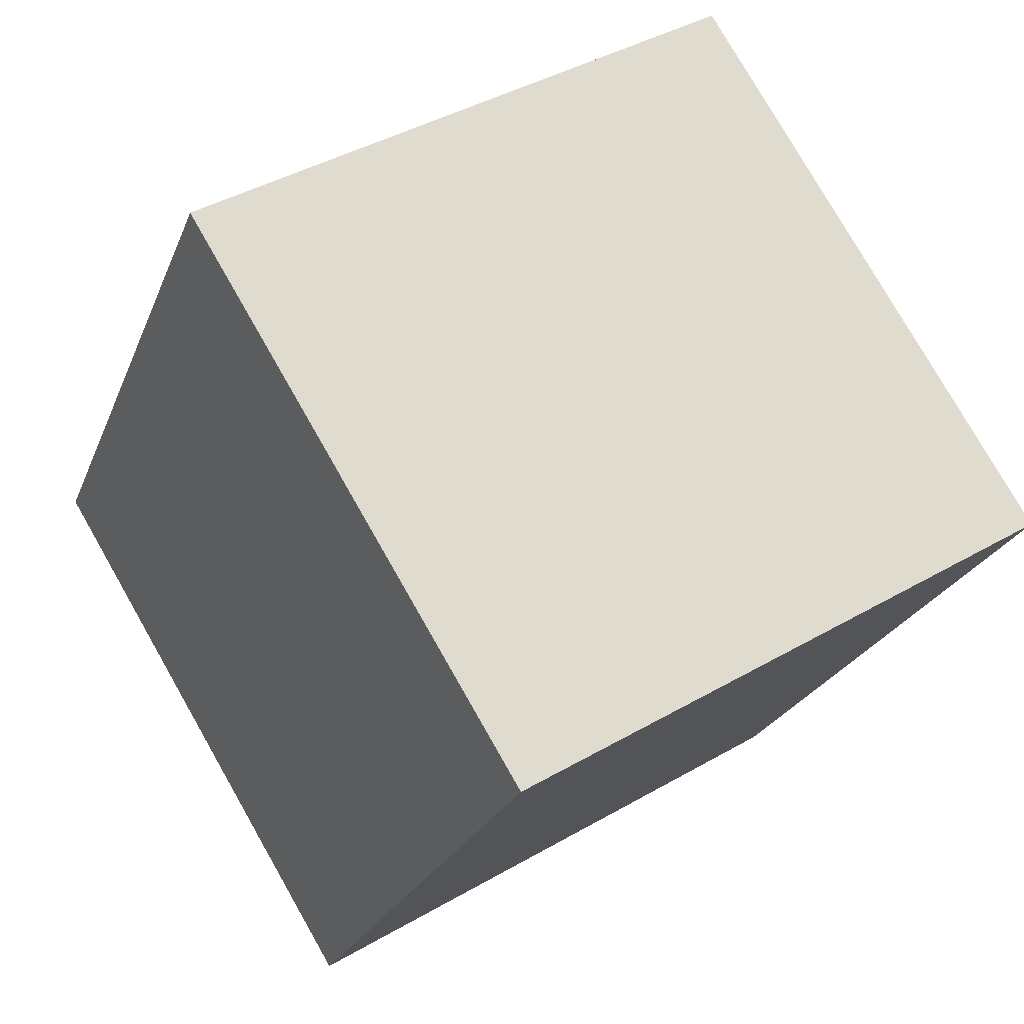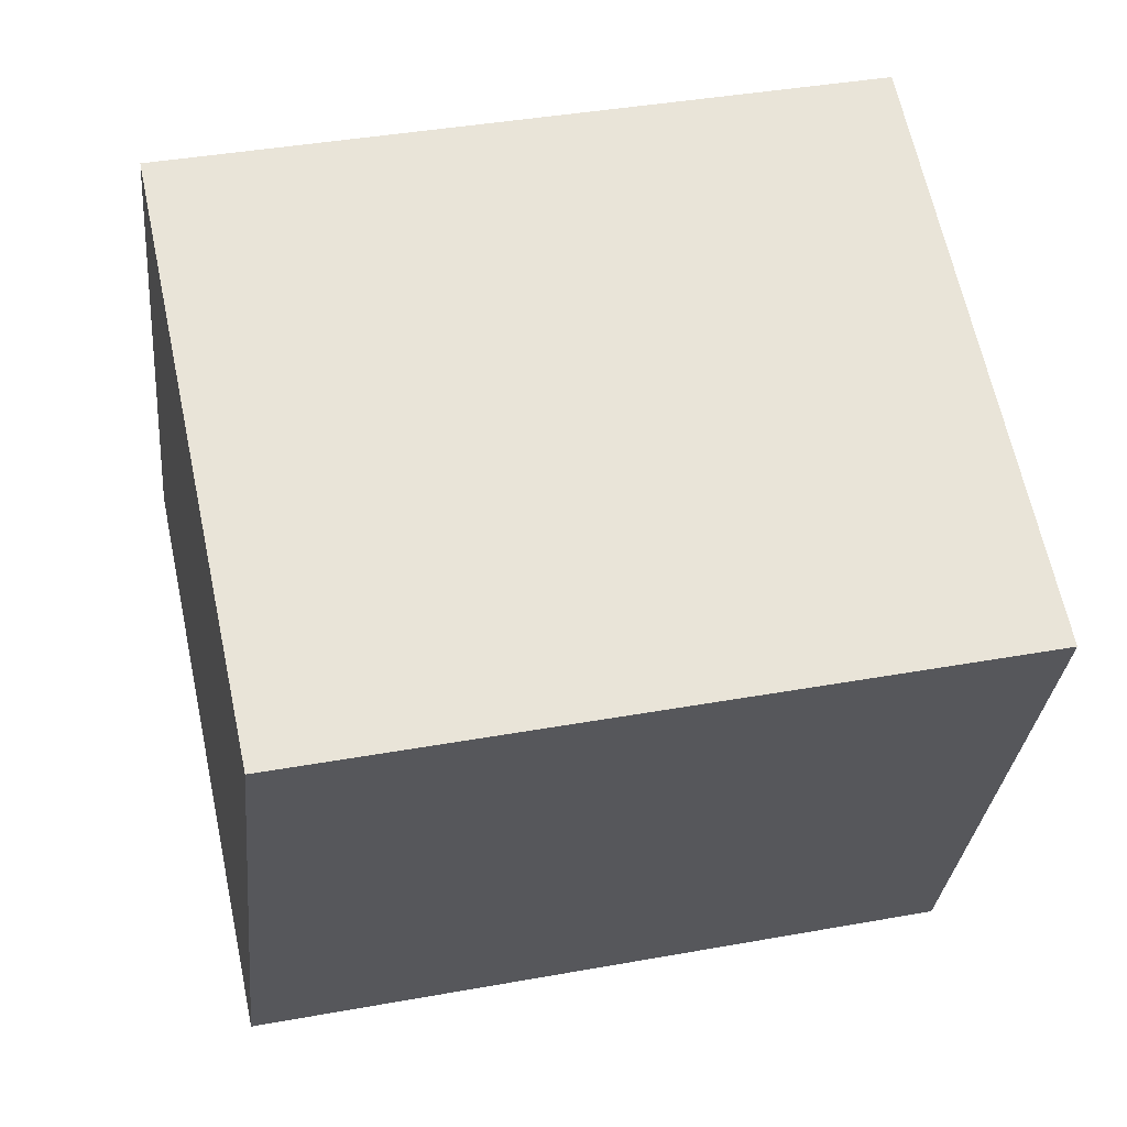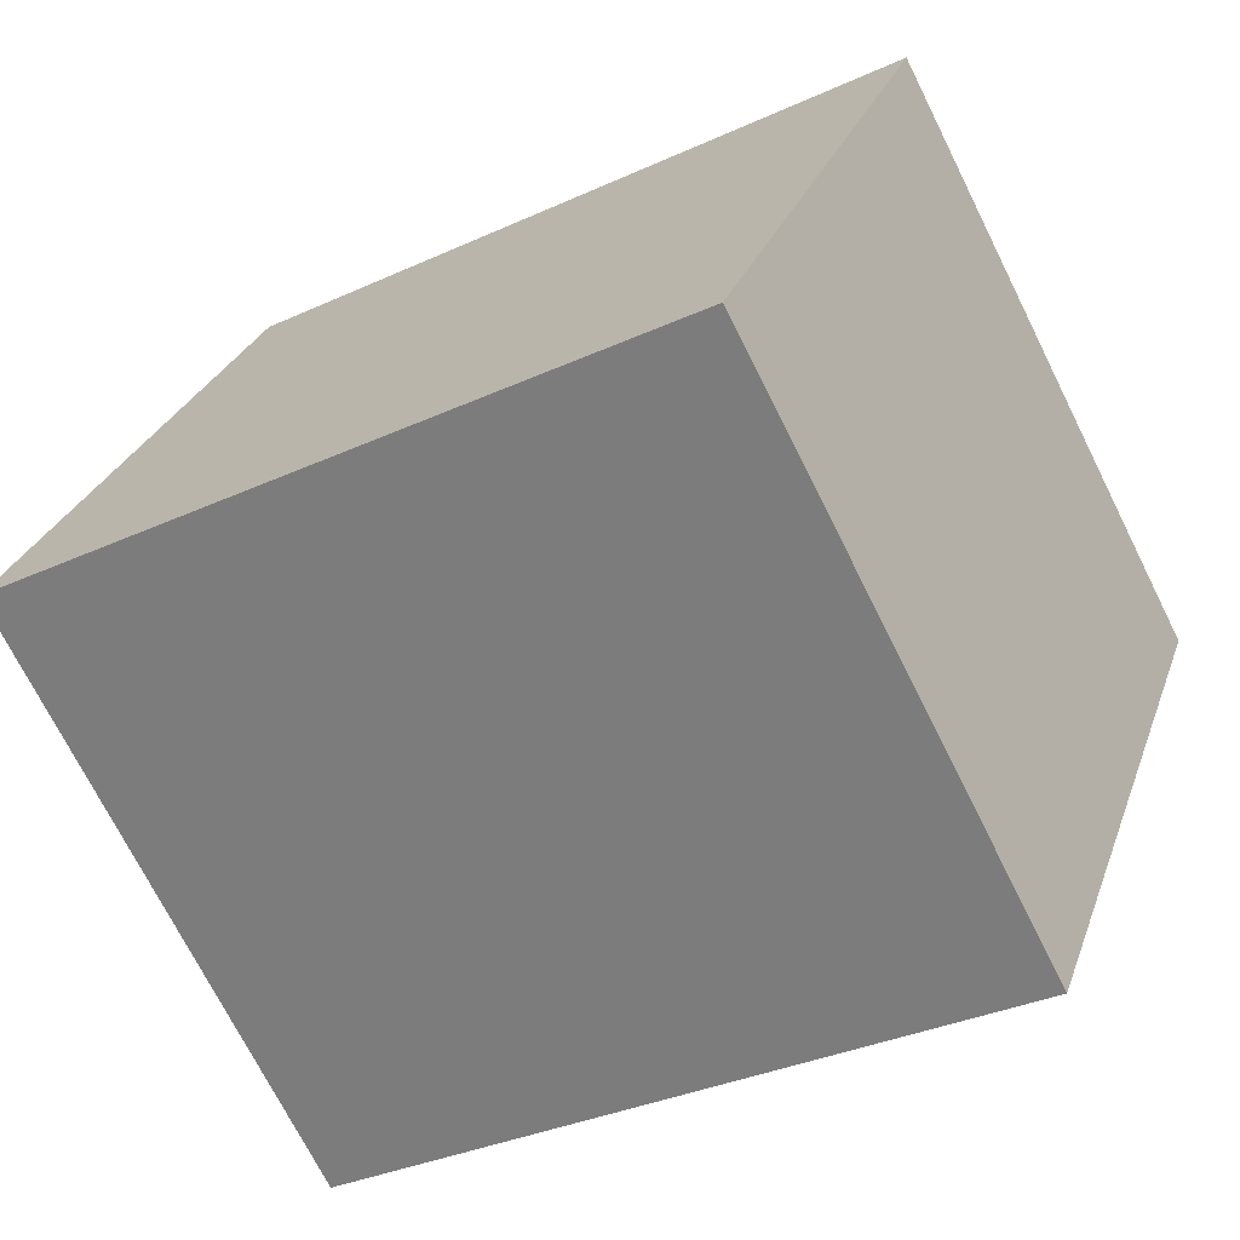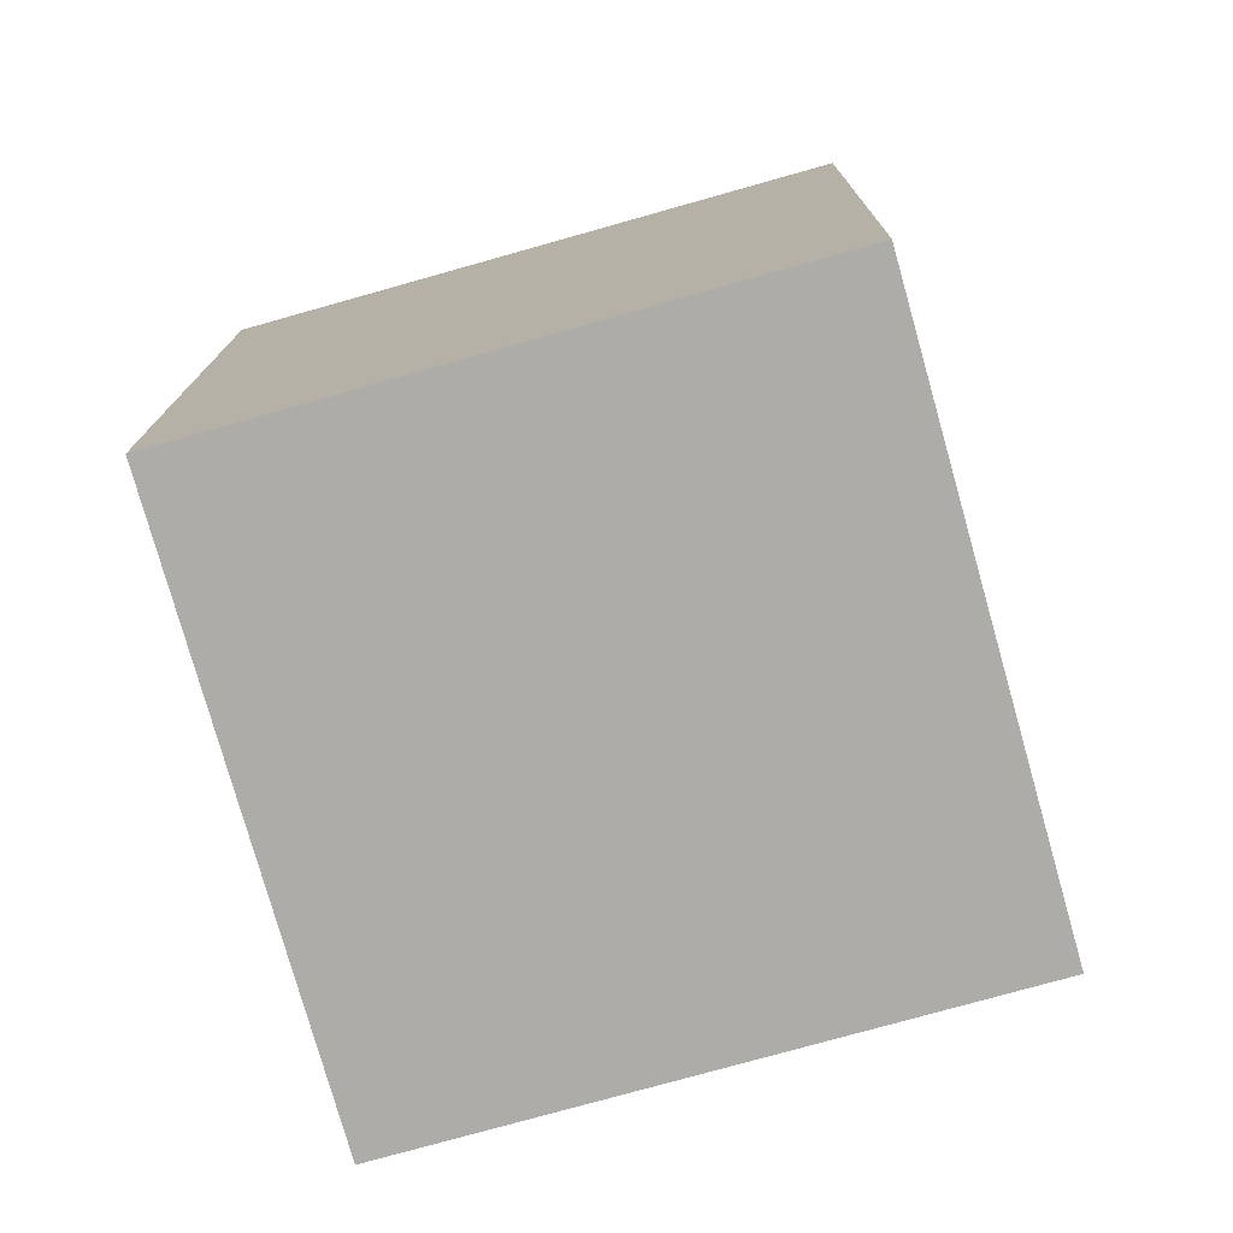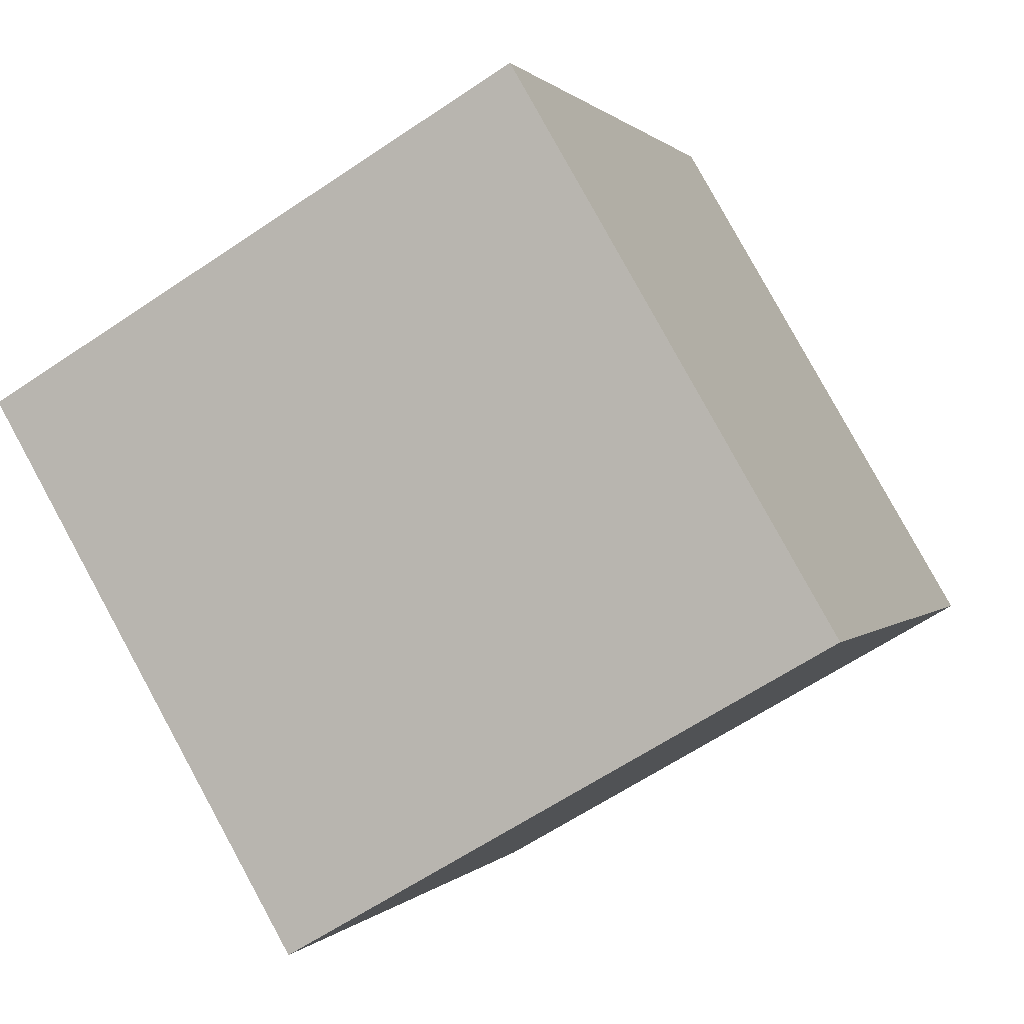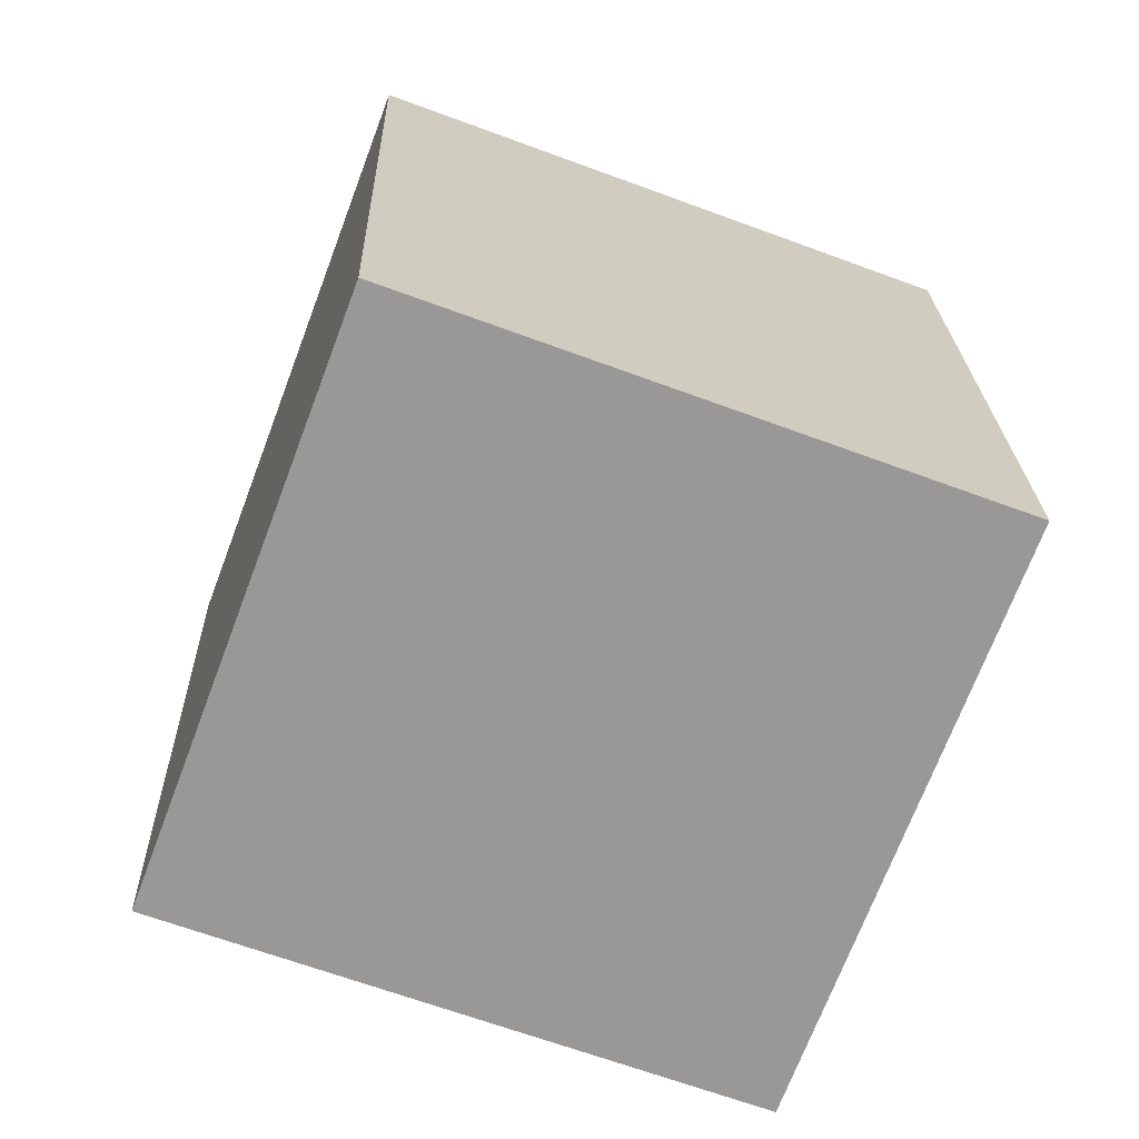
<metadata>
{"format":"obj","ext":"obj","renderer":"f3d","projection":"perspective","resolution":1024,"background":"white","views":[{"elev":-21.0,"azim":163.8,"up":"+Z"},{"elev":31.1,"azim":78.3,"up":"+Z"},{"elev":-36.5,"azim":-56.6,"up":"+Z"},{"elev":-78.9,"azim":-43.5,"up":"+Y"},{"elev":2.4,"azim":-161.3,"up":"+Z"},{"elev":-67.2,"azim":100.2,"up":"+Y"}]}
</metadata>
<code>
v -0.4835 -0.3124 -0.4209
v -0.5265 -0.314 -0.3954
v -0.5253 -0.3721 -0.3971
v -0.4824 -0.3705 -0.4226
v -0.5509 -0.3713 -0.44
v -0.5521 -0.3132 -0.4383
v -0.5091 -0.3116 -0.4639
v -0.508 -0.3697 -0.4656
v -0.5253 -0.3721 -0.3971
v -0.5509 -0.3713 -0.44
v -0.508 -0.3697 -0.4656
v -0.4824 -0.3705 -0.4226
v -0.5091 -0.3116 -0.4639
v -0.5521 -0.3132 -0.4383
v -0.5265 -0.314 -0.3954
v -0.4835 -0.3124 -0.4209
v -0.508 -0.3697 -0.4656
v -0.5091 -0.3116 -0.4639
v -0.4835 -0.3124 -0.4209
v -0.4824 -0.3705 -0.4226
v -0.5265 -0.314 -0.3954
v -0.5521 -0.3132 -0.4383
v -0.5509 -0.3713 -0.44
v -0.5253 -0.3721 -0.3971
f 1 2 3
f 1 3 4
f 5 6 7
f 5 7 8
f 9 10 11
f 9 11 12
f 13 14 15
f 13 15 16
f 17 18 19
f 17 19 20
f 21 22 23
f 21 23 24

</code>
